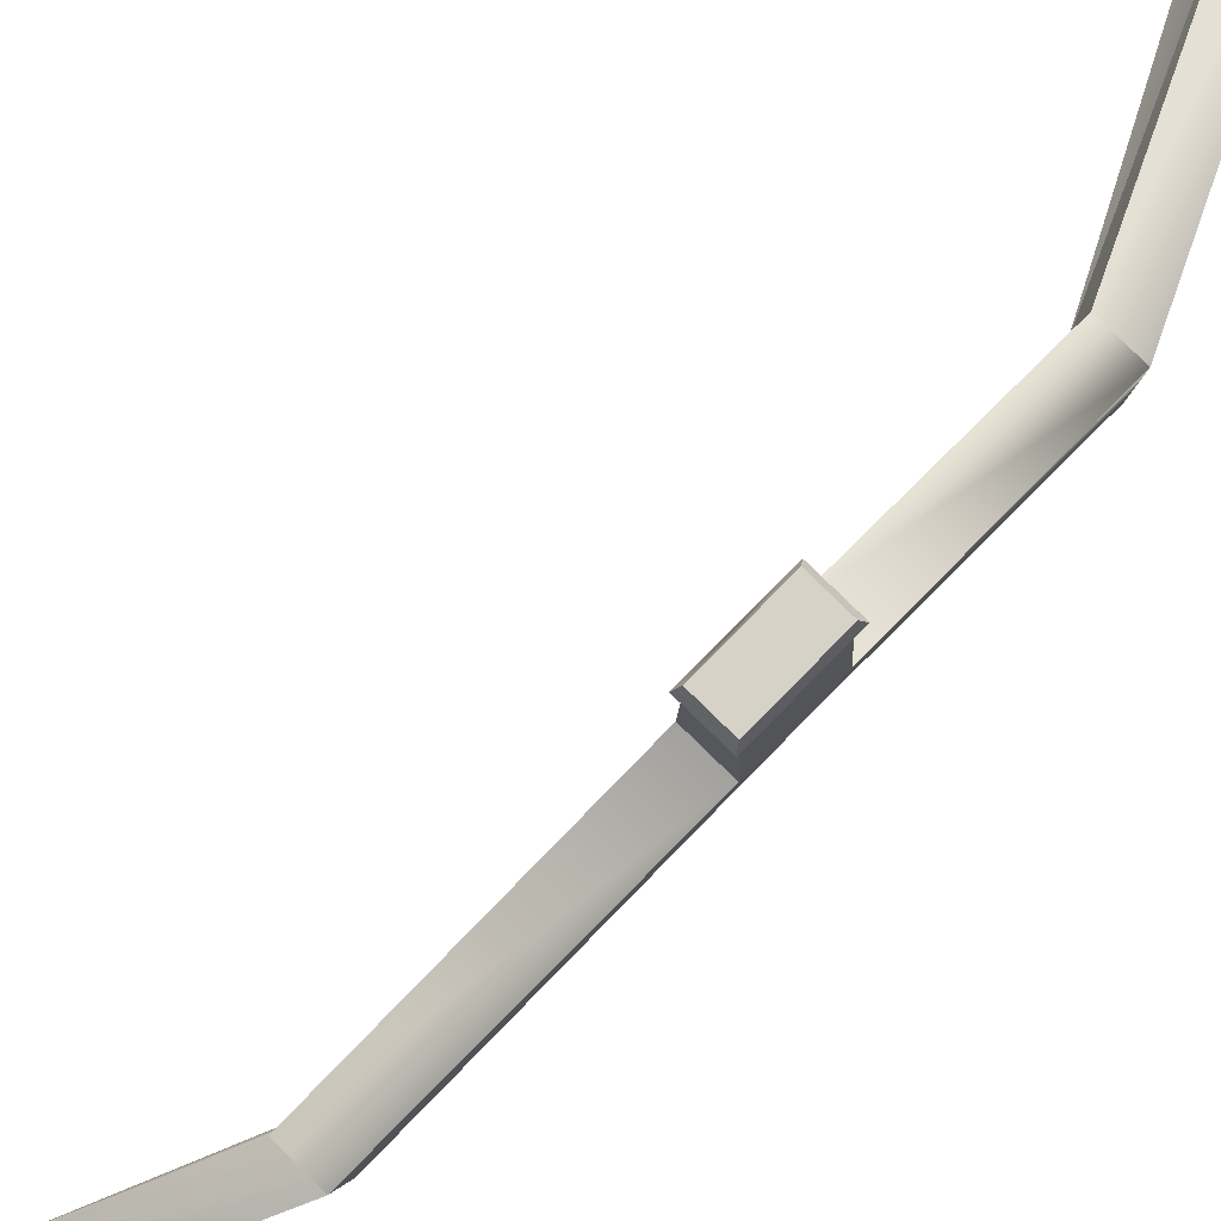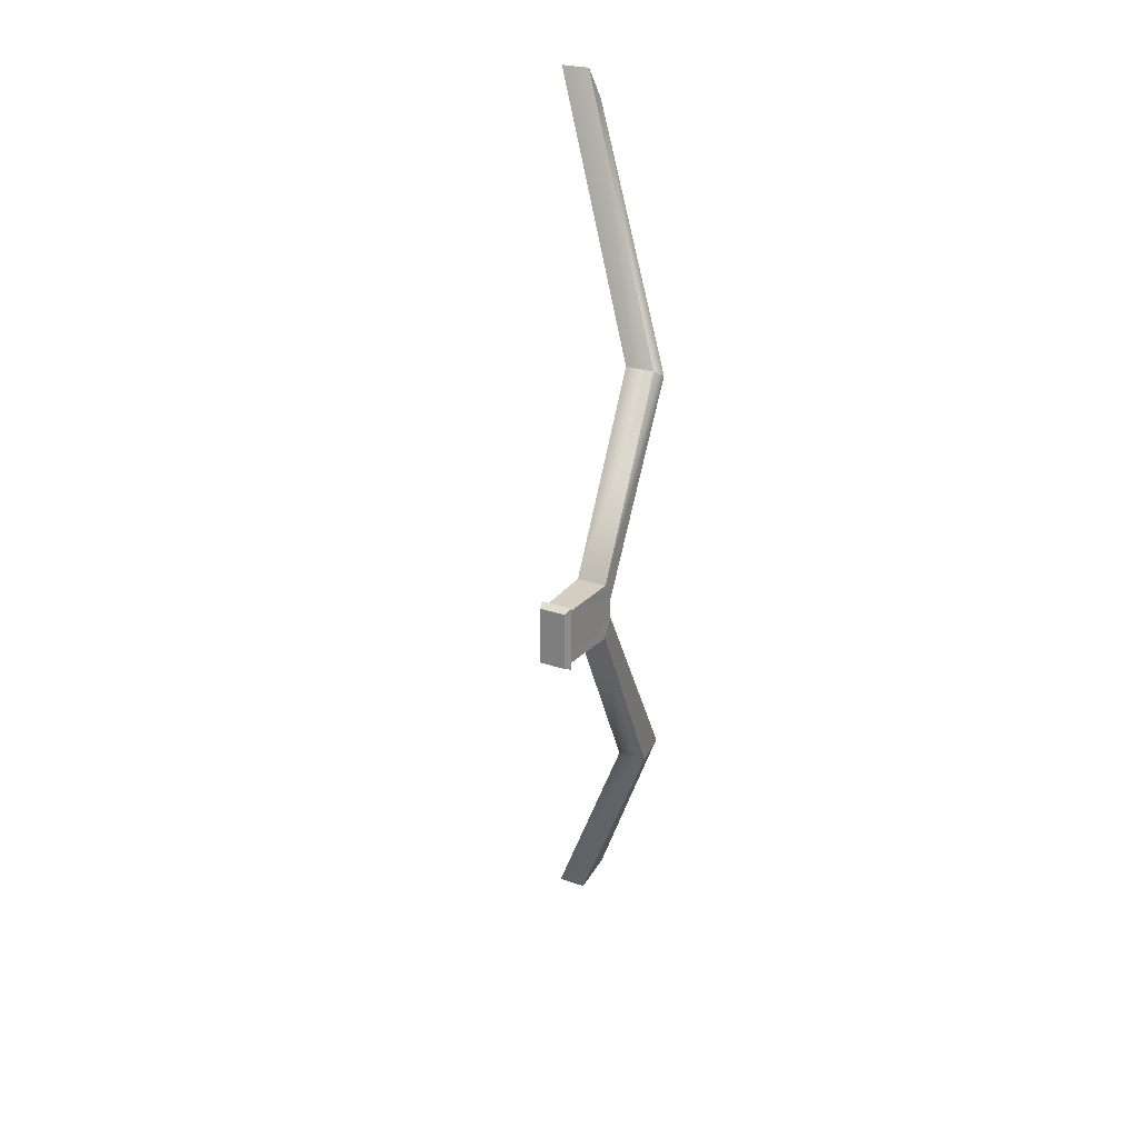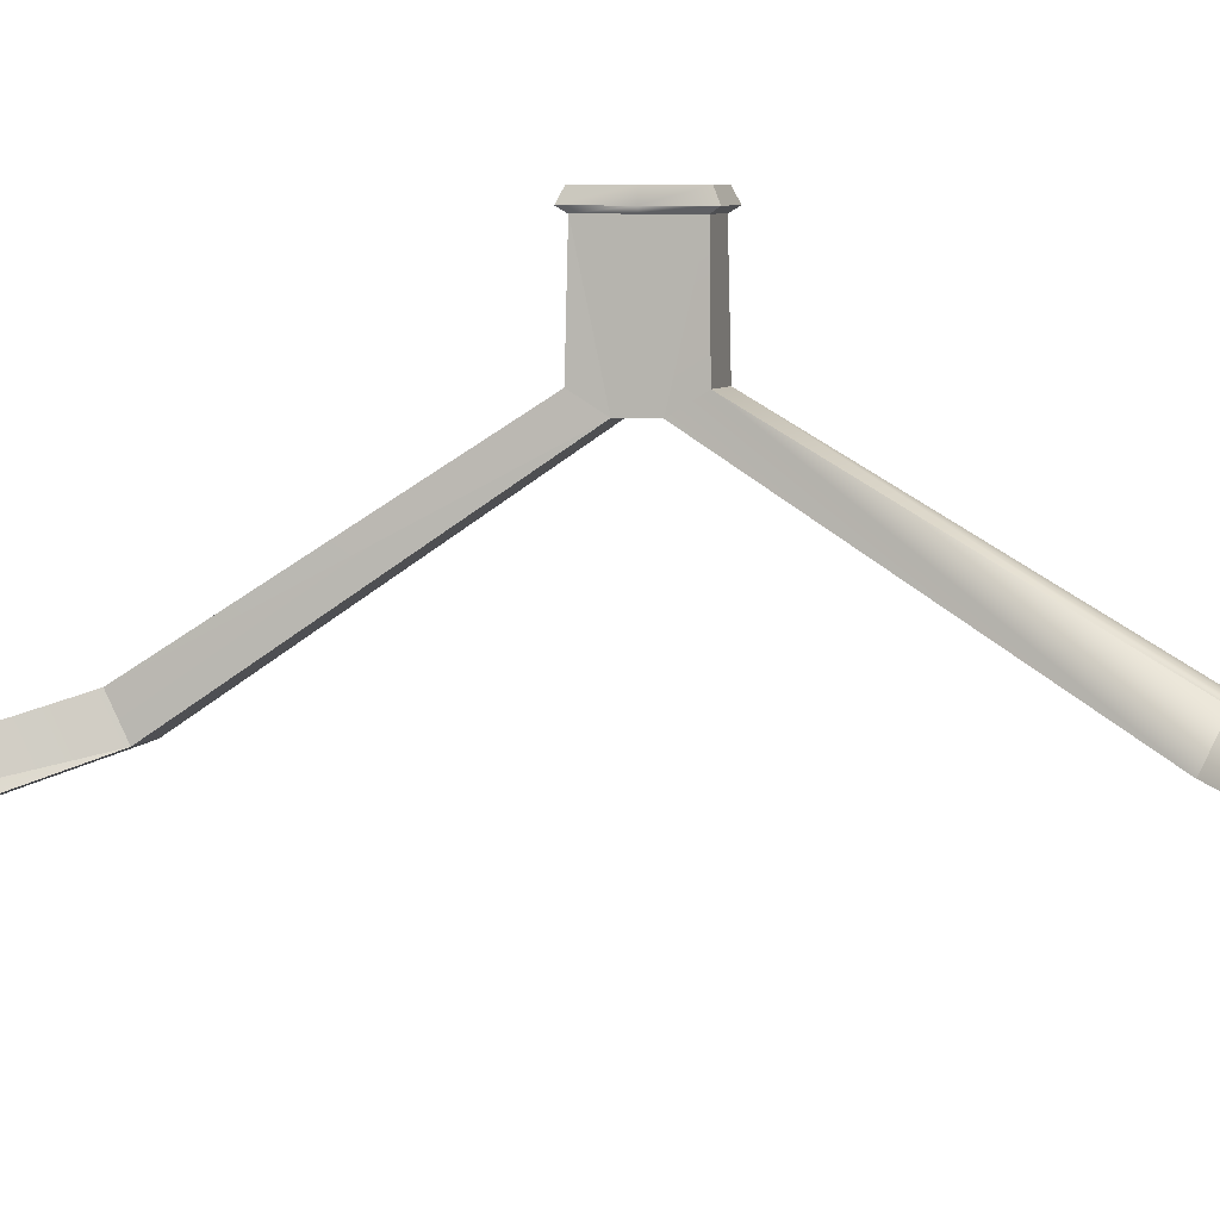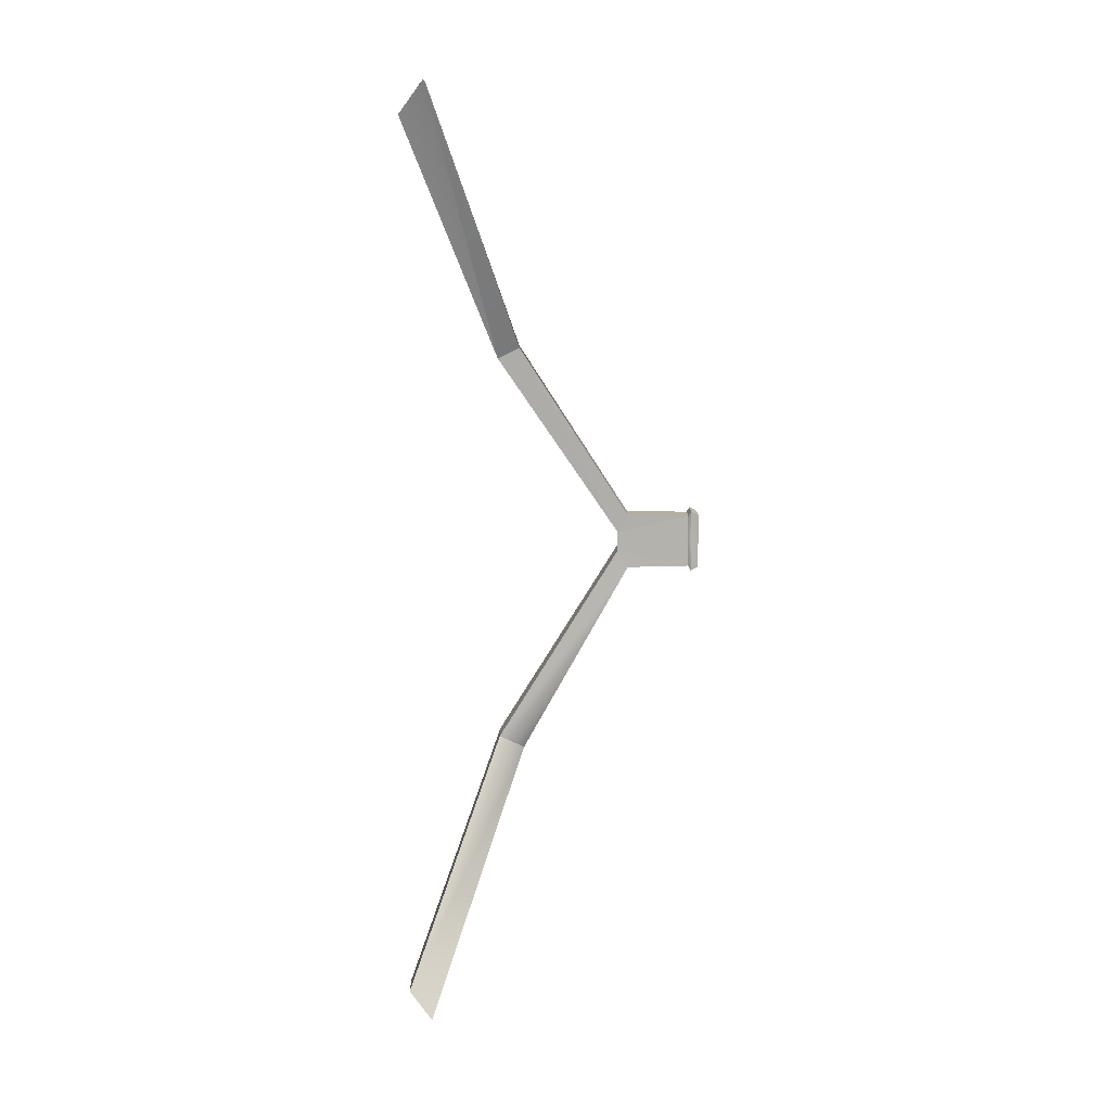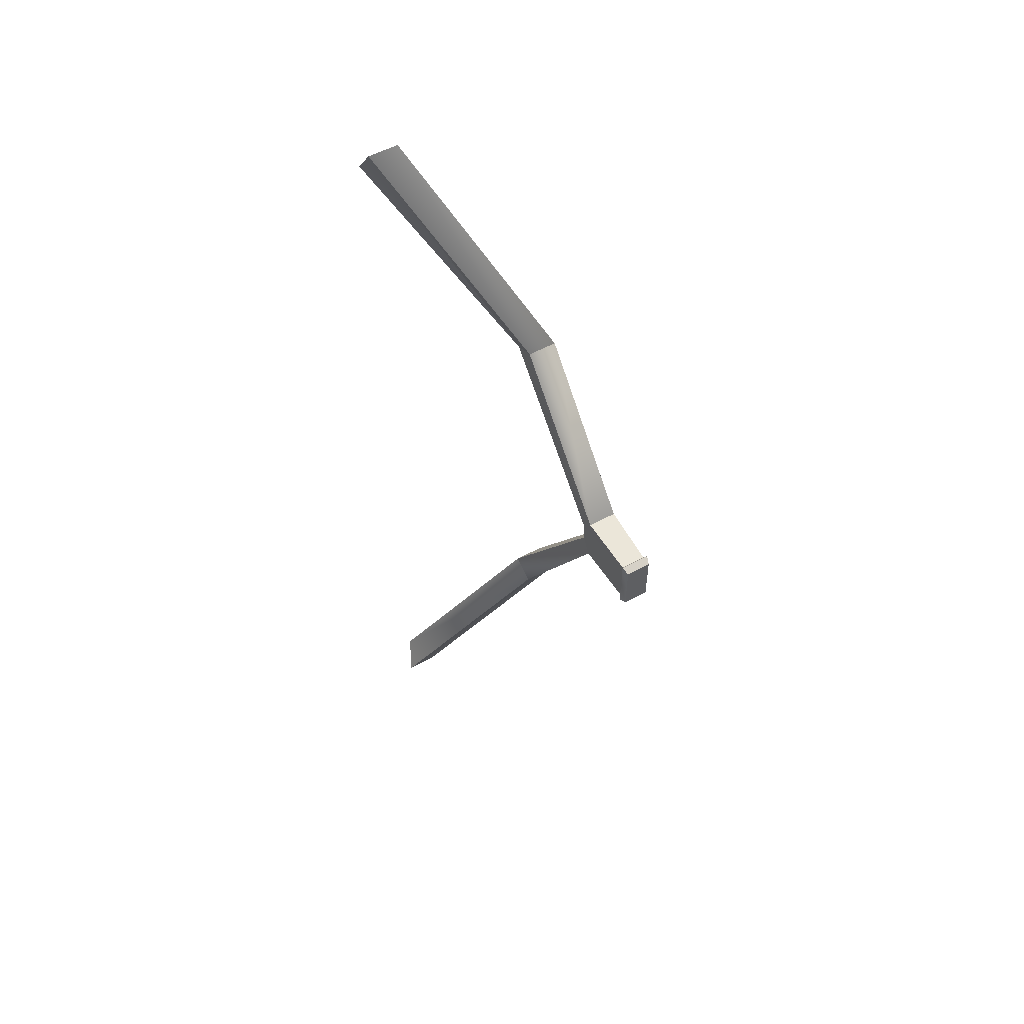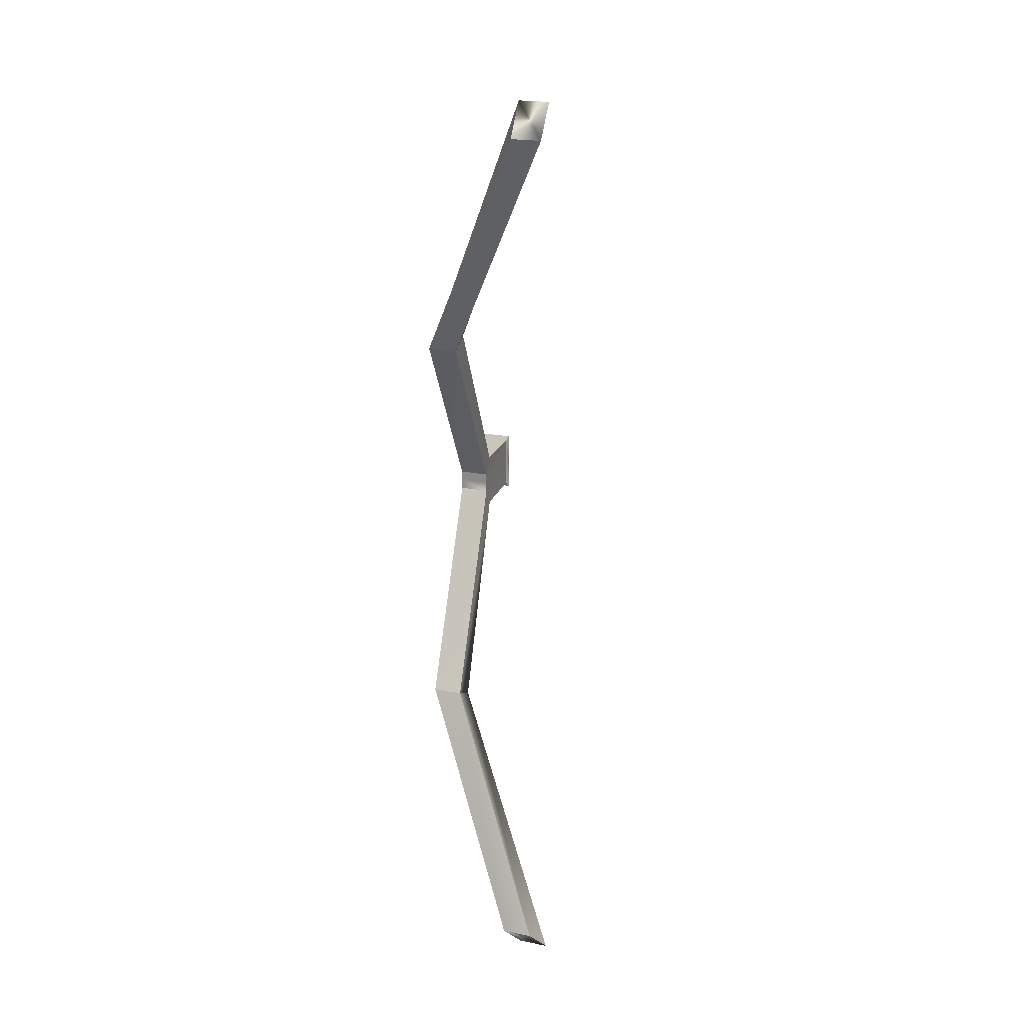
<metadata>
{"format":"obj","ext":"obj","renderer":"f3d","projection":"perspective","resolution":1024,"background":"white","views":[{"elev":78.5,"azim":-135.5,"up":"+Y"},{"elev":24.6,"azim":-150.2,"up":"+Z"},{"elev":4.6,"azim":105.6,"up":"+Y"},{"elev":10.9,"azim":89.4,"up":"+Z"},{"elev":55.2,"azim":150.2,"up":"+Z"},{"elev":21.6,"azim":18.9,"up":"+Z"}]}
</metadata>
<code>
g Object03
v -12.71 10.1 2.236
v -12.41 21.31 4.766
v -12.41 21.31 0.7061
v -12.71 10.1 0.7086
v -12.41 21.31 0.7061
v -12.41 21.31 -3.354
v -12.71 10.1 -0.8187
v -12.71 11.67 -3.501
v -8.458 21.31 4.766
v -8.162 11.67 4.918
v -8.162 10.01 2.236
v -8.458 21.31 0.7061
v -8.162 10.01 2.236
v -8.162 10.01 0.7086
v -8.458 21.31 4.766
v -8.458 21.31 -3.354
v -8.162 10.01 0.7086
v -8.162 10.01 -0.8187
v -8.458 21.31 0.7061
v -8.162 10.01 -0.8187
v -8.162 11.67 -3.501
v 12.06 -22.6 66.4
v 7.514 -18.97 71.32
v 7.514 -22.6 66.4
v 12.06 -18.97 71.32
v -8.162 10.01 0.7086
v -12.71 10.1 2.236
v -12.71 10.1 0.7086
v -8.162 10.01 2.236
v -8.162 10.01 -0.8187
v -12.71 10.1 0.7086
v -12.71 10.1 -0.8187
v -8.162 10.01 0.7086
v 12.77 -19.38 -71.31
v 6.439 -22.94 -67.33
v 8.221 -19.38 -71.31
v 10.99 -22.94 -67.33
v -8.458 21.31 -3.354
v -12.71 11.67 -3.501
v -12.41 21.31 -3.354
v -12.71 11.67 -3.501
v -8.162 11.67 -3.501
v -8.475 22.94 0.7061
v -12.4 22.94 -3.523
v -12.4 22.94 0.7061
v -8.475 22.94 -3.523
v -8.475 22.94 4.936
v -12.4 22.94 4.936
v -8.162 11.67 4.918
v -12.41 21.31 4.766
v -12.71 11.67 4.918
v -10.93 -8.945 30.06
v -12.71 11.67 4.918
v -12.71 10.1 2.236
v -10.93 -8.945 30.06
v -10.93 -5.585 31.7
v -10.93 -5.038 -32.84
v -12.71 10.1 -0.8187
v -12.71 11.67 -3.501
v -12.71 10.1 -0.8187
v -10.93 -5.038 -32.84
v -10.93 -8.945 -30.99
v -6.385 -5.585 31.7
v -8.162 10.01 2.236
v -8.162 11.67 4.918
v -8.162 10.01 2.236
v -6.385 -8.945 30.06
v -6.385 -8.945 -30.99
v -8.162 11.67 -3.501
v -8.162 10.01 -0.8187
v -6.385 -5.038 -32.84
v -6.385 -8.945 30.06
v -12.71 10.1 2.236
v -8.162 10.01 2.236
v -10.93 -8.945 30.06
v -10.93 -5.585 31.7
v -8.162 11.67 4.918
v -12.71 11.67 4.918
v -6.385 -5.585 31.7
v -10.93 -8.945 -30.99
v -12.71 10.1 -0.8187
v -6.385 -8.945 -30.99
v -6.385 -5.038 -32.84
v -12.71 11.67 -3.501
v -8.162 11.67 -3.501
v -10.93 -5.038 -32.84
v 7.514 -22.6 66.4
v -10.93 -8.945 30.06
v 7.514 -18.97 71.32
v -10.93 -8.945 30.06
v -6.385 -8.945 30.06
v 7.514 -22.6 66.4
v 12.06 -18.97 71.32
v -6.385 -8.945 30.06
v -6.385 -5.585 31.7
v -6.385 -8.945 30.06
v 12.06 -22.6 66.4
v -6.385 -5.585 31.7
v 12.06 -18.97 71.32
v 8.221 -19.38 -71.31
v -10.93 -8.945 -30.99
v -10.93 -5.038 -32.84
v -10.93 -8.945 -30.99
v 8.221 -19.38 -71.31
v 6.439 -22.94 -67.33
v -10.93 -5.038 -32.84
v 8.221 -19.38 -71.31
v 10.99 -22.94 -67.33
v -6.385 -8.945 -30.99
v 12.77 -19.38 -71.31
v -6.385 -8.945 -30.99
v -10.93 -8.945 -30.99
v 10.99 -22.94 -67.33
v -12.77 21.77 5.485
v -12.41 21.31 0.7061
v -12.41 21.31 4.766
v -12.77 21.77 0.7061
v -12.41 21.31 -3.354
v -12.77 21.77 -4.073
v -8.103 21.77 0.7061
v -8.458 21.31 4.766
v -8.458 21.31 0.7061
v -8.103 21.77 5.485
v -8.103 21.77 -4.073
v -8.458 21.31 -3.354
v -12.77 21.77 -4.073
v -8.458 21.31 -3.354
v -12.41 21.31 -3.354
v -8.103 21.77 -4.073
v -8.103 21.77 5.485
v -12.41 21.31 4.766
v -8.458 21.31 4.766
v -12.77 21.77 5.485
v -12.4 22.94 -3.523
v -8.103 21.77 -4.073
v -12.77 21.77 -4.073
v -8.103 21.77 -4.073
v -8.475 22.94 -3.523
v -12.4 22.94 0.7061
v -12.77 21.77 -4.073
v -12.77 21.77 0.7061
v -12.4 22.94 -3.523
v -8.475 22.94 -3.523
v -8.103 21.77 -4.073
v -8.475 22.94 0.7061
v -12.4 22.94 4.936
v -12.77 21.77 0.7061
v -12.77 21.77 5.485
v -12.4 22.94 4.936
v -8.103 21.77 5.485
v -8.475 22.94 4.936
v -8.475 22.94 4.936
v -12.77 21.77 5.485
v -8.103 21.77 5.485
v -12.4 22.94 4.936
v -8.458 21.31 4.766
v -12.71 10.1 0.7086
v -12.71 10.1 -0.8187
v -12.41 21.31 0.7061
v -12.71 10.1 0.7086
v -12.71 11.67 4.918
v -12.41 21.31 4.766
v -12.71 10.1 2.236
f 3 1 2
f 6 4 5
f 8 7 6
f 11 9 10
f 14 12 13
f 15 13 12
f 18 16 17
f 19 17 16
f 21 16 20
f 24 22 23
f 25 23 22
f 28 26 27
f 29 27 26
f 32 30 31
f 33 31 30
f 36 34 35
f 37 35 34
f 40 38 39
f 42 41 38
f 45 43 44
f 46 44 43
f 48 47 45
f 43 45 47
f 51 49 50
f 54 52 53
f 56 53 55
f 59 57 58
f 62 60 61
f 65 63 64
f 67 66 63
f 70 68 69
f 71 69 68
f 74 72 73
f 75 73 72
f 78 76 77
f 79 77 76
f 81 80 30
f 82 30 80
f 85 83 84
f 86 84 83
f 88 87 76
f 89 76 87
f 91 22 90
f 92 90 22
f 95 93 94
f 97 96 93
f 56 23 98
f 99 98 23
f 102 100 101
f 105 103 104
f 71 34 106
f 107 106 34
f 109 108 83
f 110 83 108
f 112 35 111
f 113 111 35
f 116 114 115
f 117 115 114
f 115 117 118
f 119 118 117
f 122 120 121
f 123 121 120
f 125 124 122
f 120 122 124
f 128 126 127
f 129 127 126
f 132 130 131
f 133 131 130
f 136 134 135
f 138 137 134
f 141 139 140
f 142 140 139
f 144 143 120
f 145 120 143
f 148 146 147
f 139 147 149
f 120 145 150
f 151 150 145
f 154 152 153
f 155 153 152
f 156 50 49
f 158 157 6
f 160 1 159
f 163 161 162

</code>
